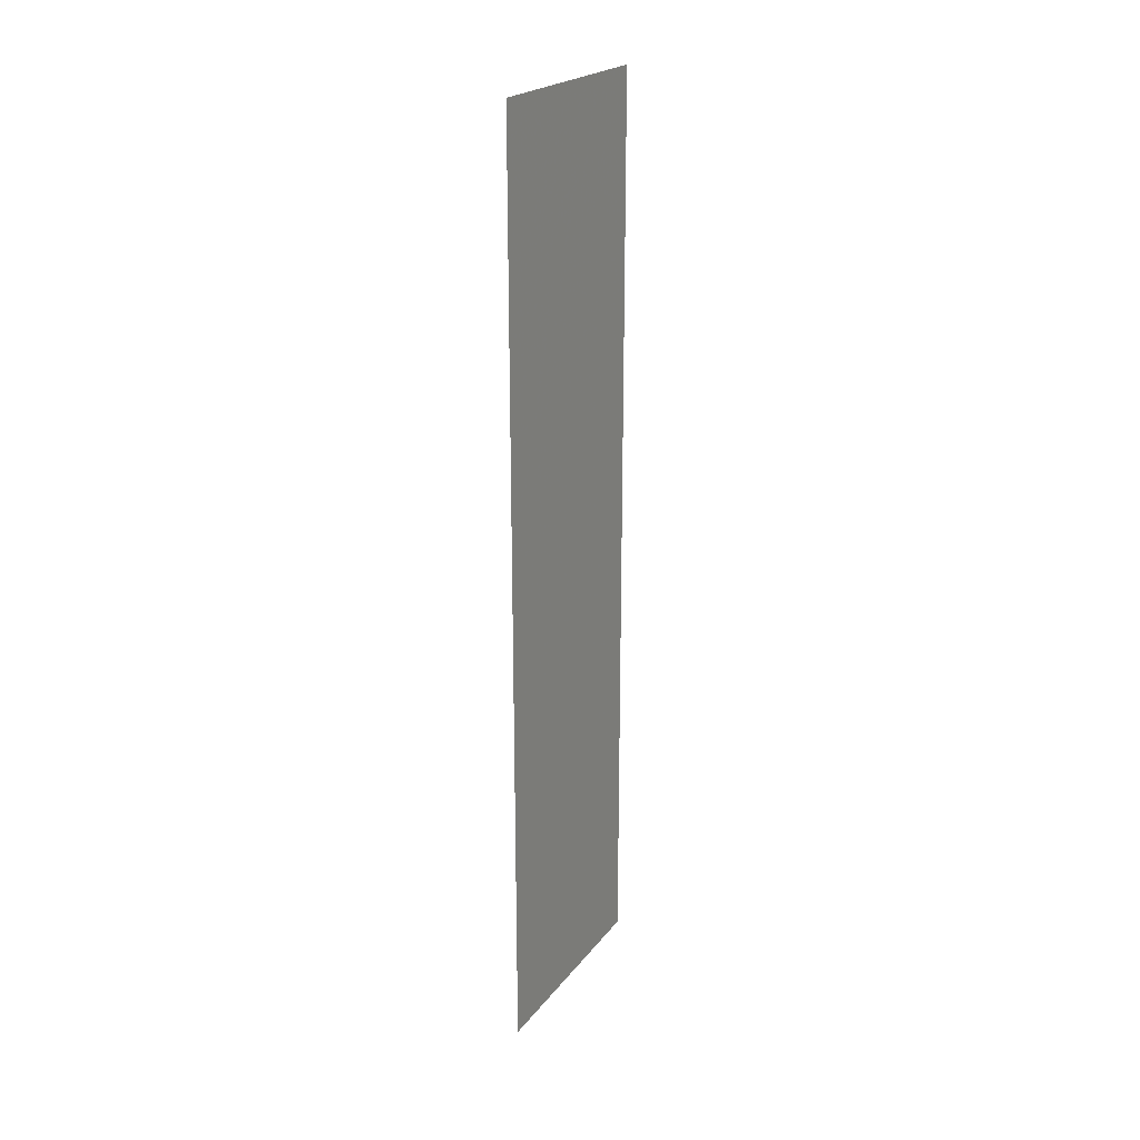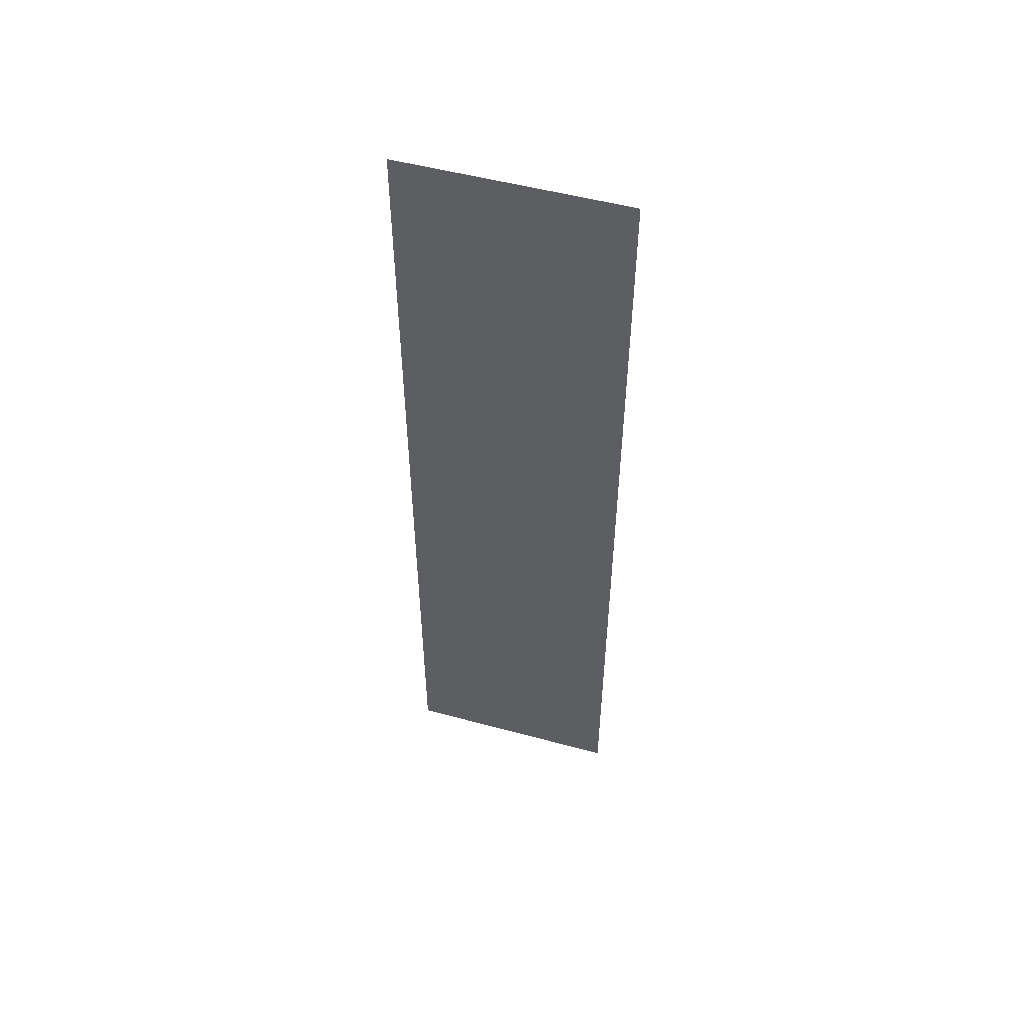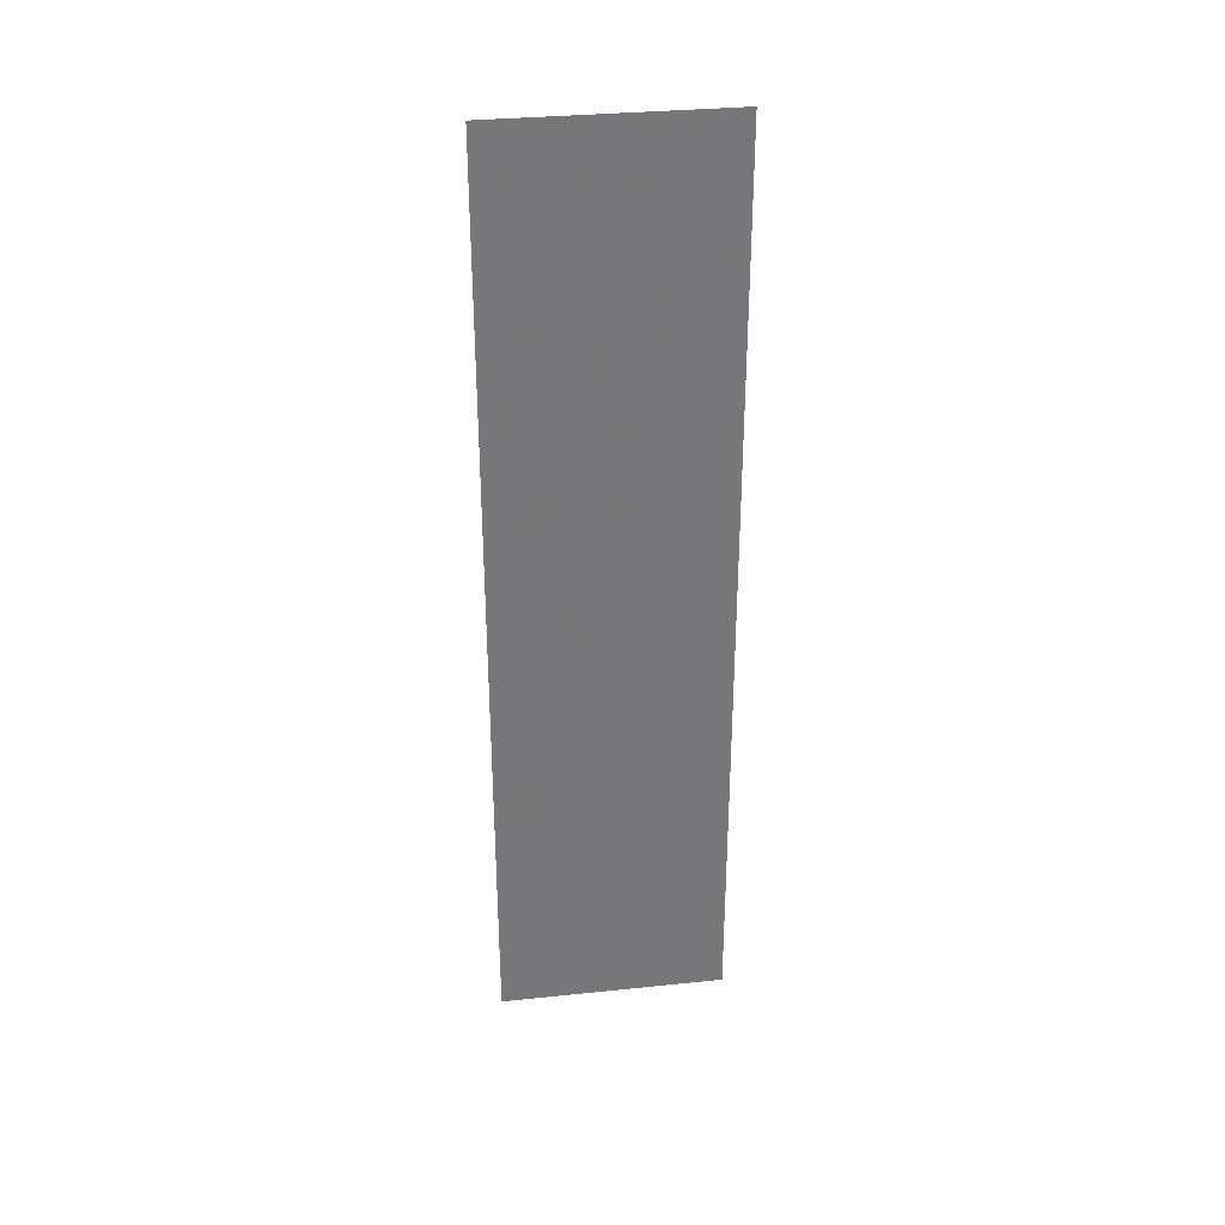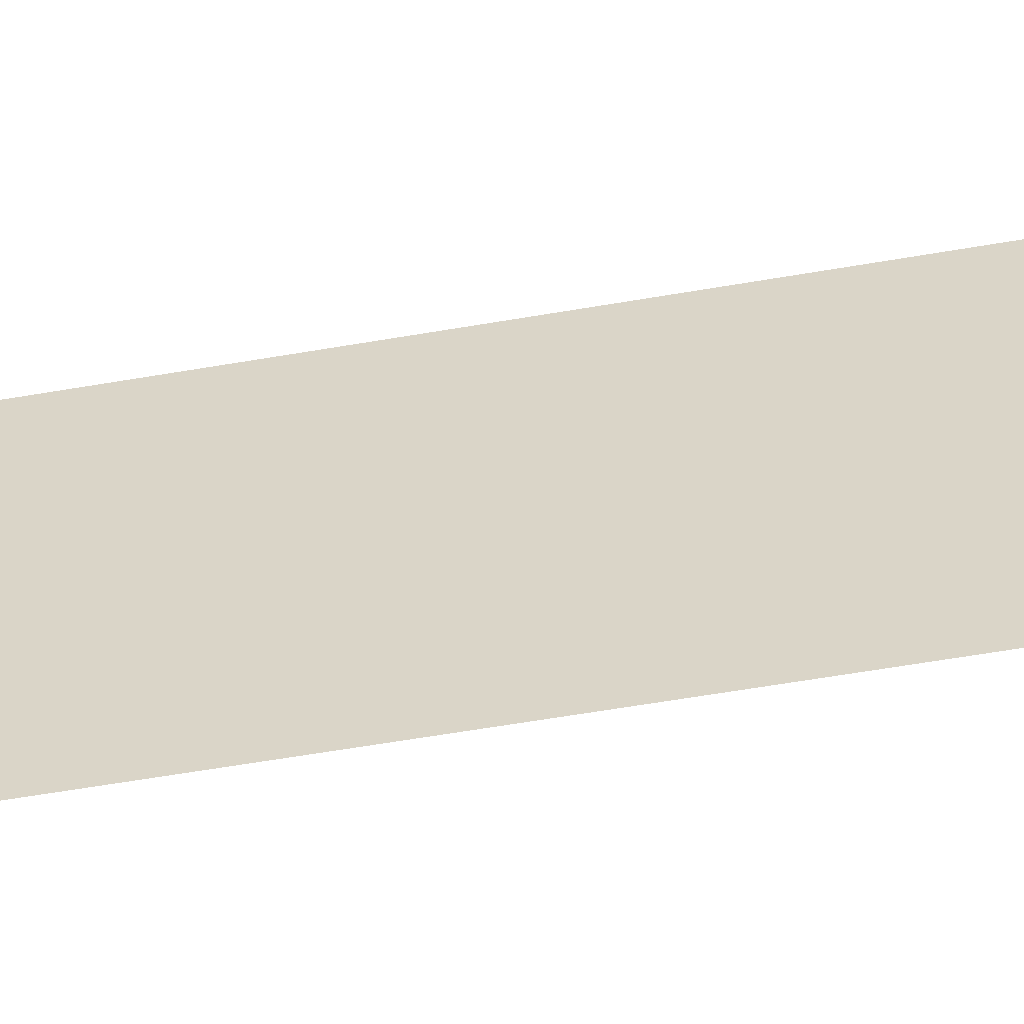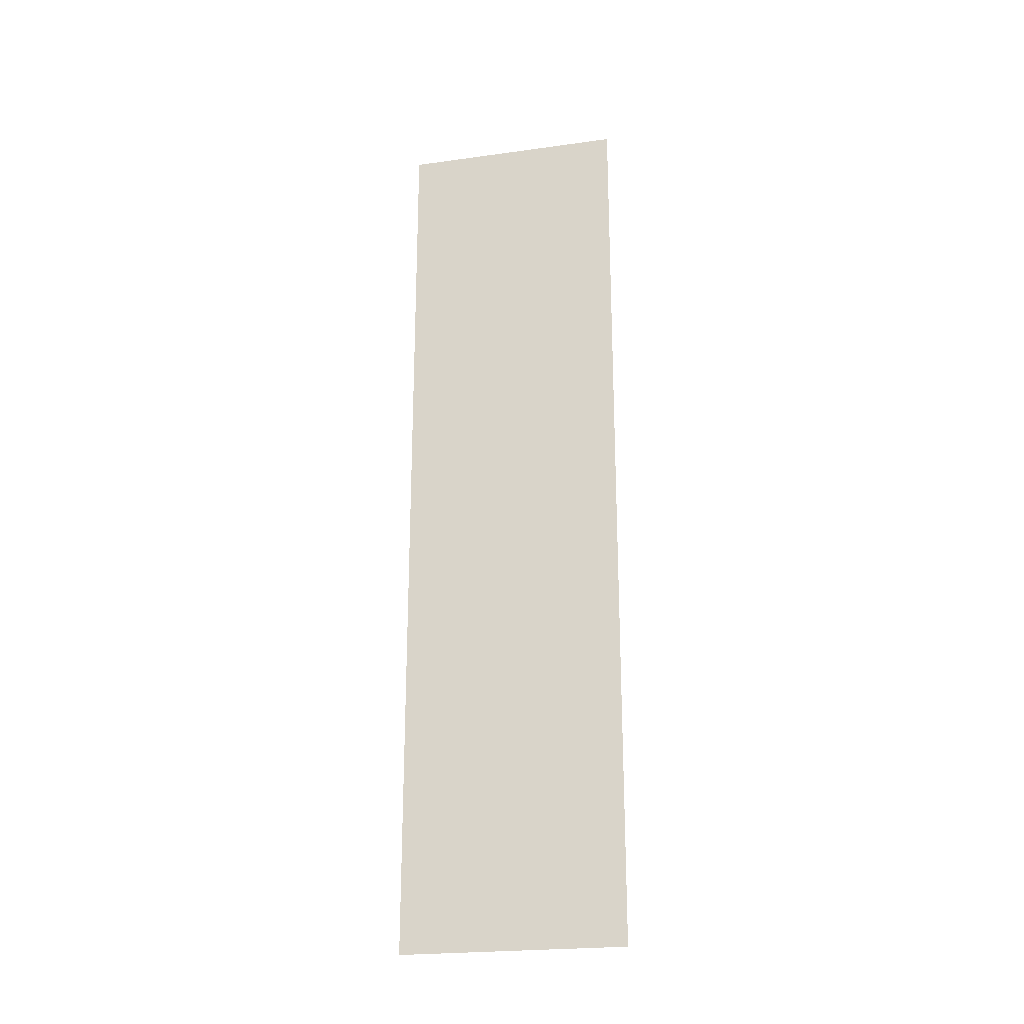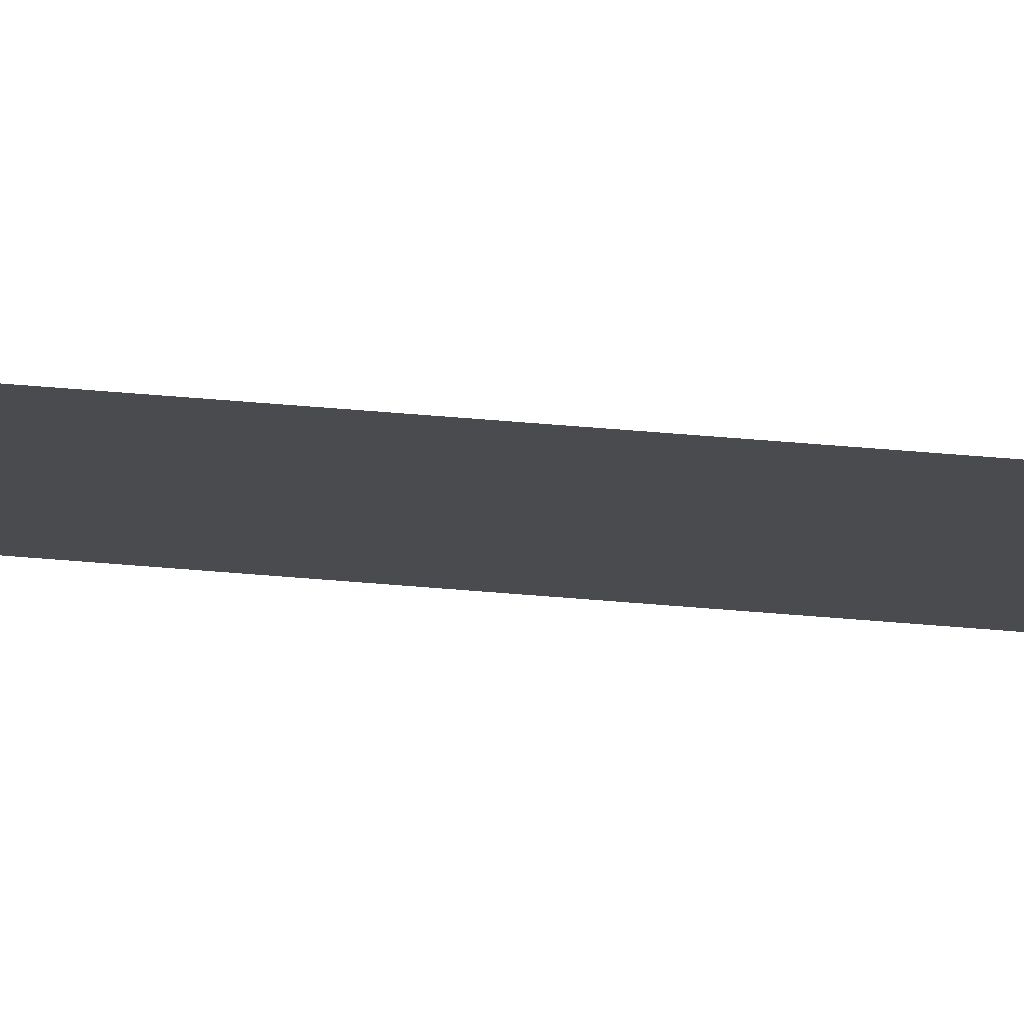
<metadata>
{"format":"obj","ext":"obj","renderer":"f3d","projection":"perspective","resolution":1024,"background":"white","views":[{"elev":22.4,"azim":27.5,"up":"+Y"},{"elev":52.3,"azim":-73.7,"up":"+Y"},{"elev":33.3,"azim":-98.2,"up":"+Y"},{"elev":-55.1,"azim":-79.4,"up":"+Z"},{"elev":-23.2,"azim":-76.8,"up":"+Y"},{"elev":75.9,"azim":94.4,"up":"+Z"}]}
</metadata>
<code>
o 9921
v 2217 1889 10.96
v 2217 1889 10.8
v 2217 1889 10.8
v 2217 1889 10.8
v 2217 1889 10.8
v 2217 1889 10.8
v 2217 1889 10.96
v 2217 1889 10.96
v 2217 1889 10.96
v 2217 1889 10.96
f 1 2 3
f 1 4 5
f 6 7 8
f 6 9 10

</code>
